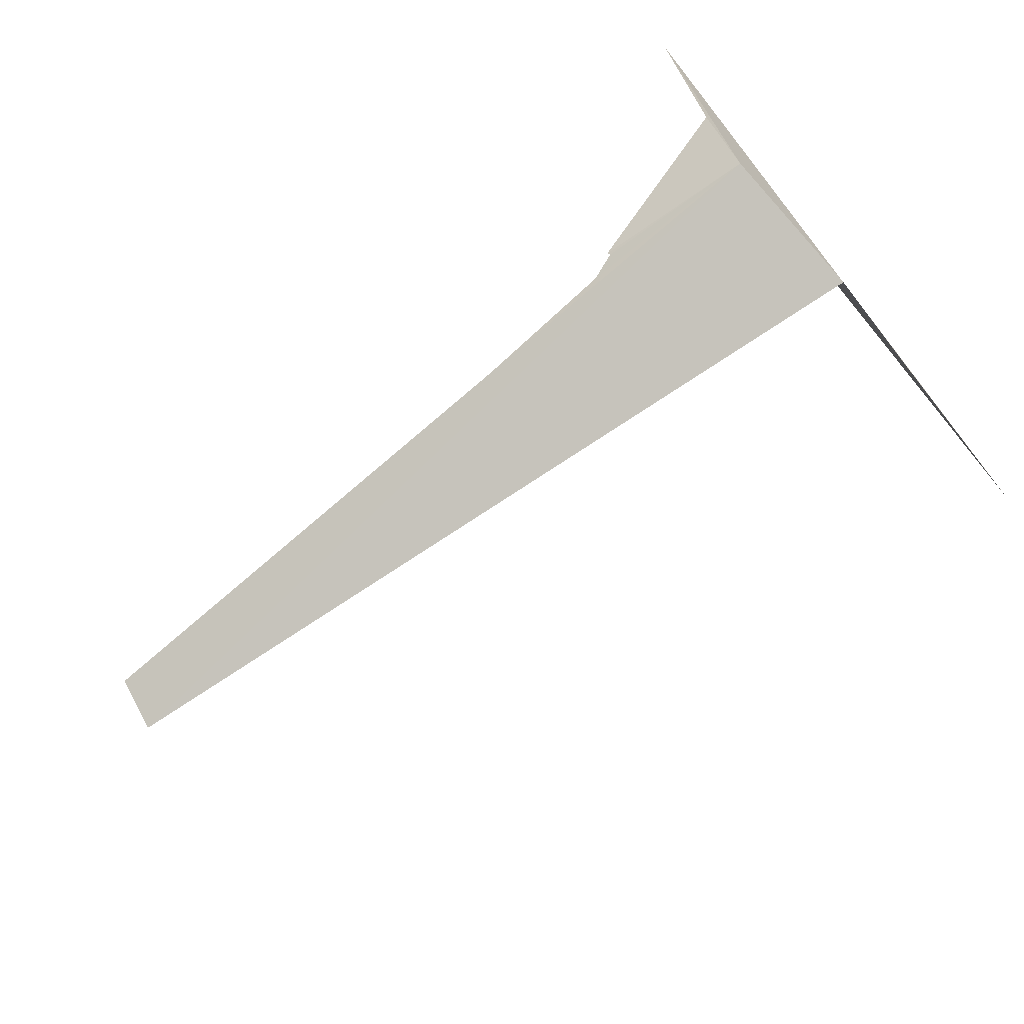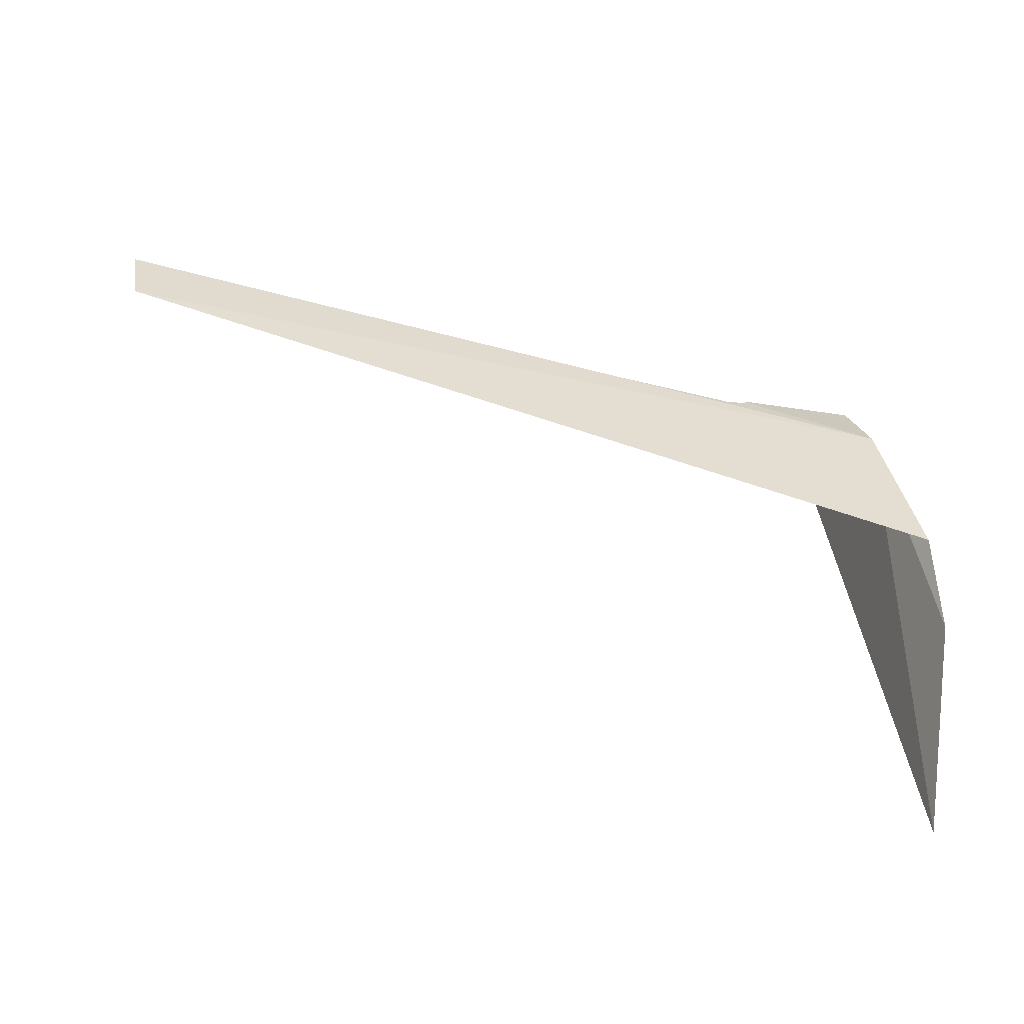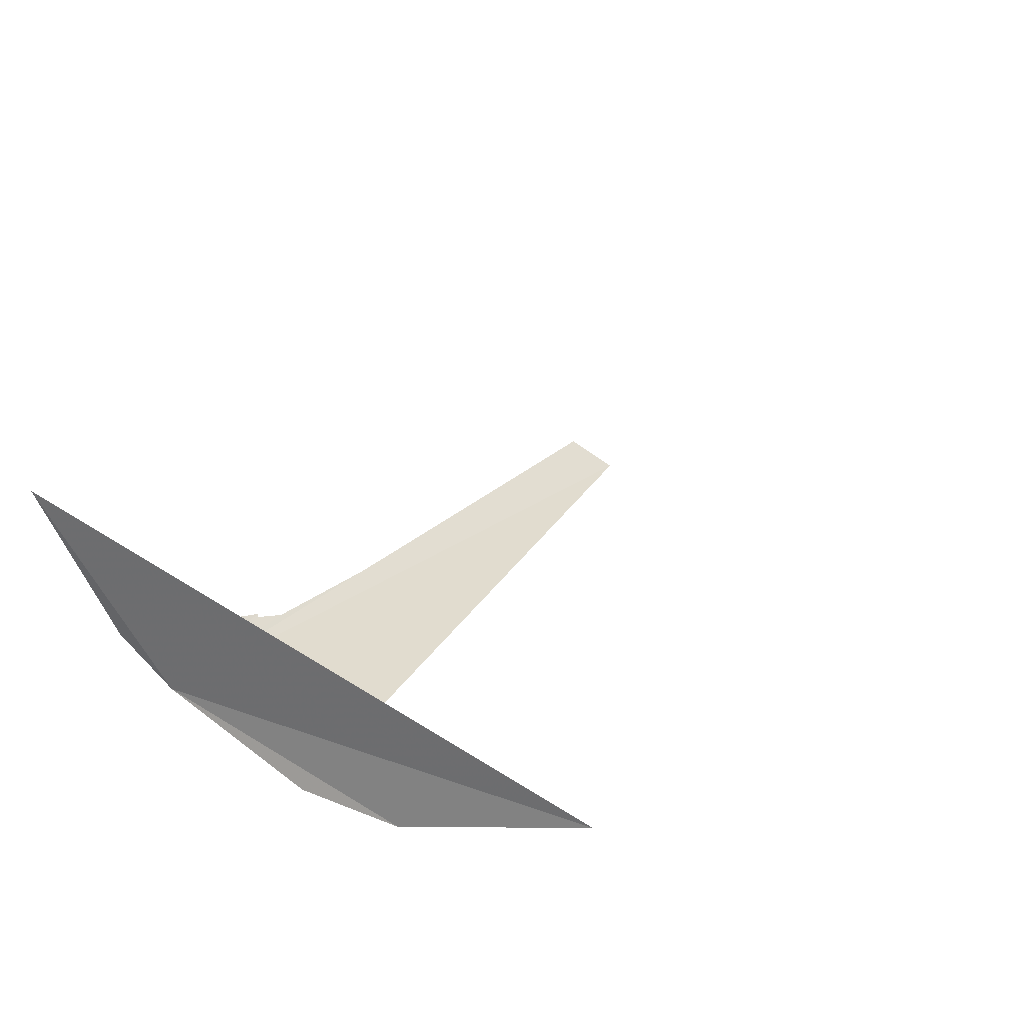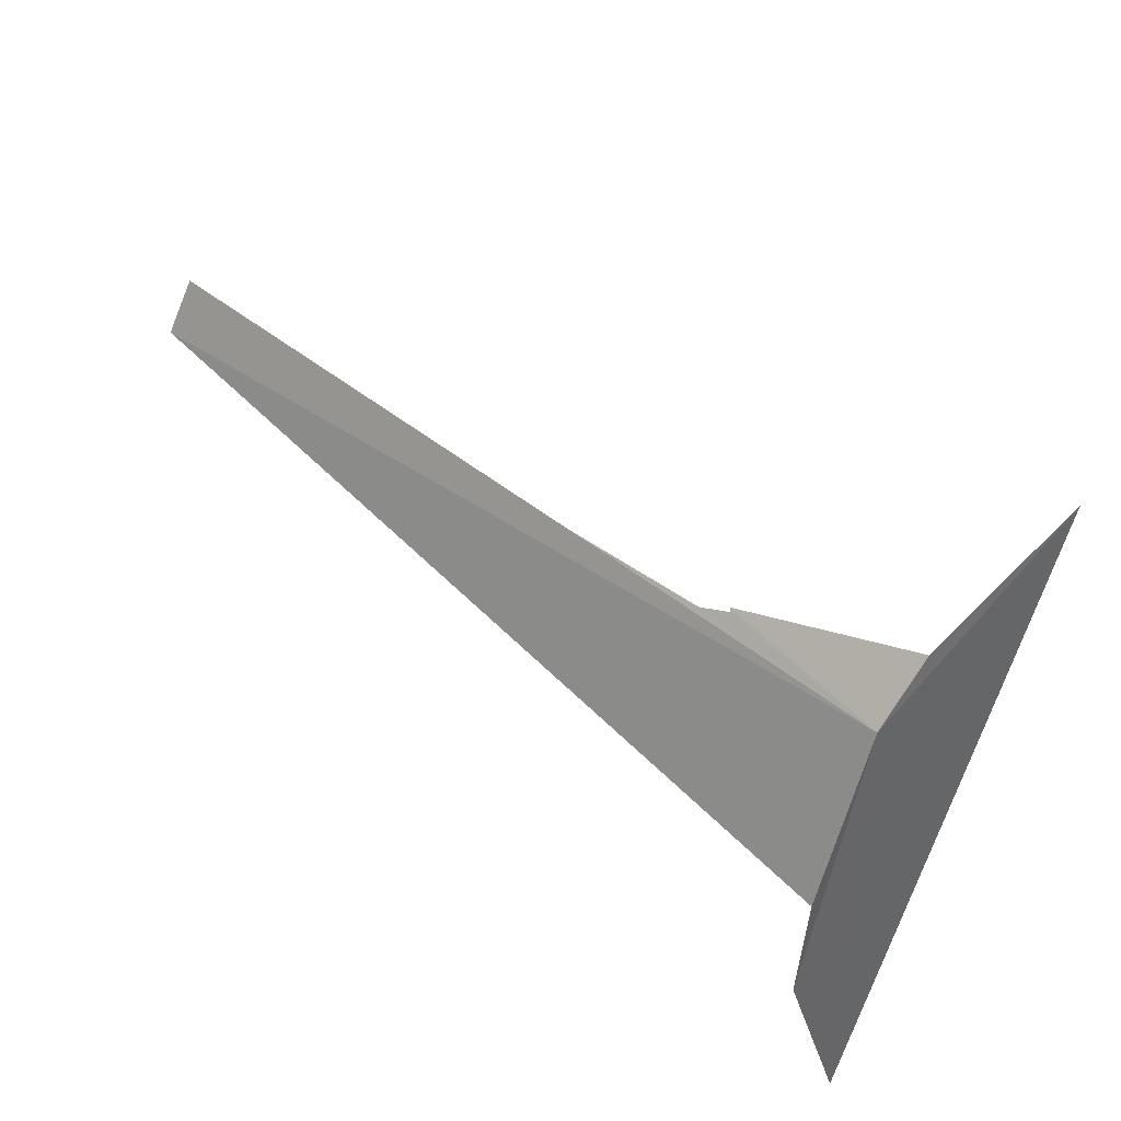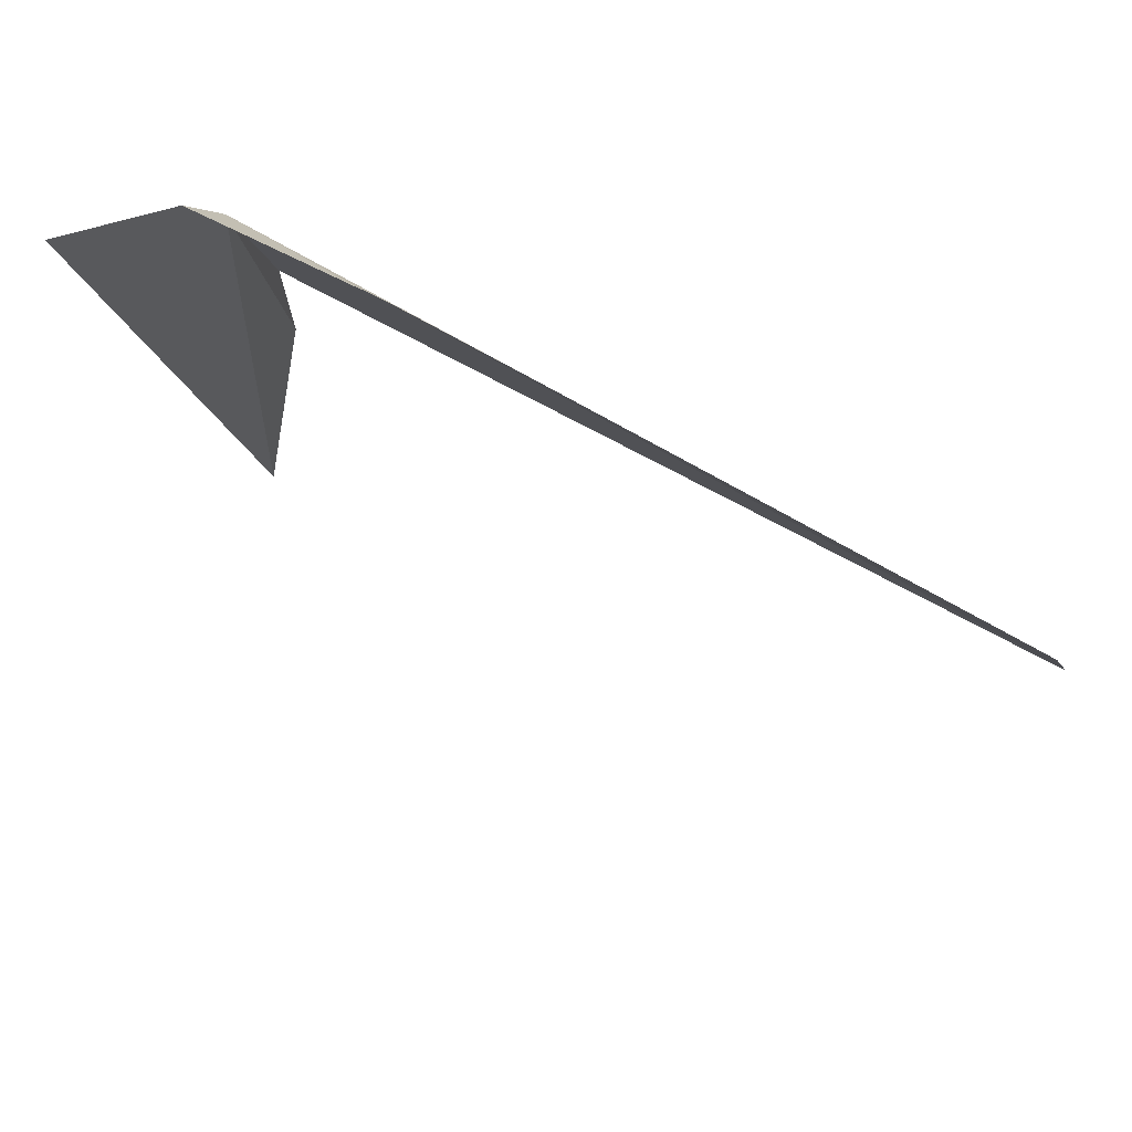
<metadata>
{"format":"obj","ext":"obj","renderer":"f3d","projection":"perspective","resolution":1024,"background":"white","views":[{"elev":-76.3,"azim":37.4,"up":"+Y"},{"elev":-26.7,"azim":-27.1,"up":"+Z"},{"elev":23.2,"azim":116.2,"up":"+Y"},{"elev":45.3,"azim":47.3,"up":"+Z"},{"elev":56.9,"azim":-145.7,"up":"+Z"}]}
</metadata>
<code>
v -3.616 52.38 -40.24
v -3.39 50.84 -43.72
v -3.368 50.57 -46.11
v -7.386 52.53 -40.04
v -3.558 53.49 -38.98
v -11.36 52.1 -40.59
v -7.968 52.31 -40.33
v -23.24 51.67 -41.15
v -7.344 52.48 -40.1
v -3.172 51.96 -50.7
v -3.176 56.77 -37.2
v -23.33 51.04 -42.34
f 1 3 2
f 1 6 7
f 1 8 6
f 1 7 9
f 1 9 4
f 1 10 3
f 1 5 11
f 1 2 12
f 1 11 10
f 1 12 8
f 1 4 5

</code>
